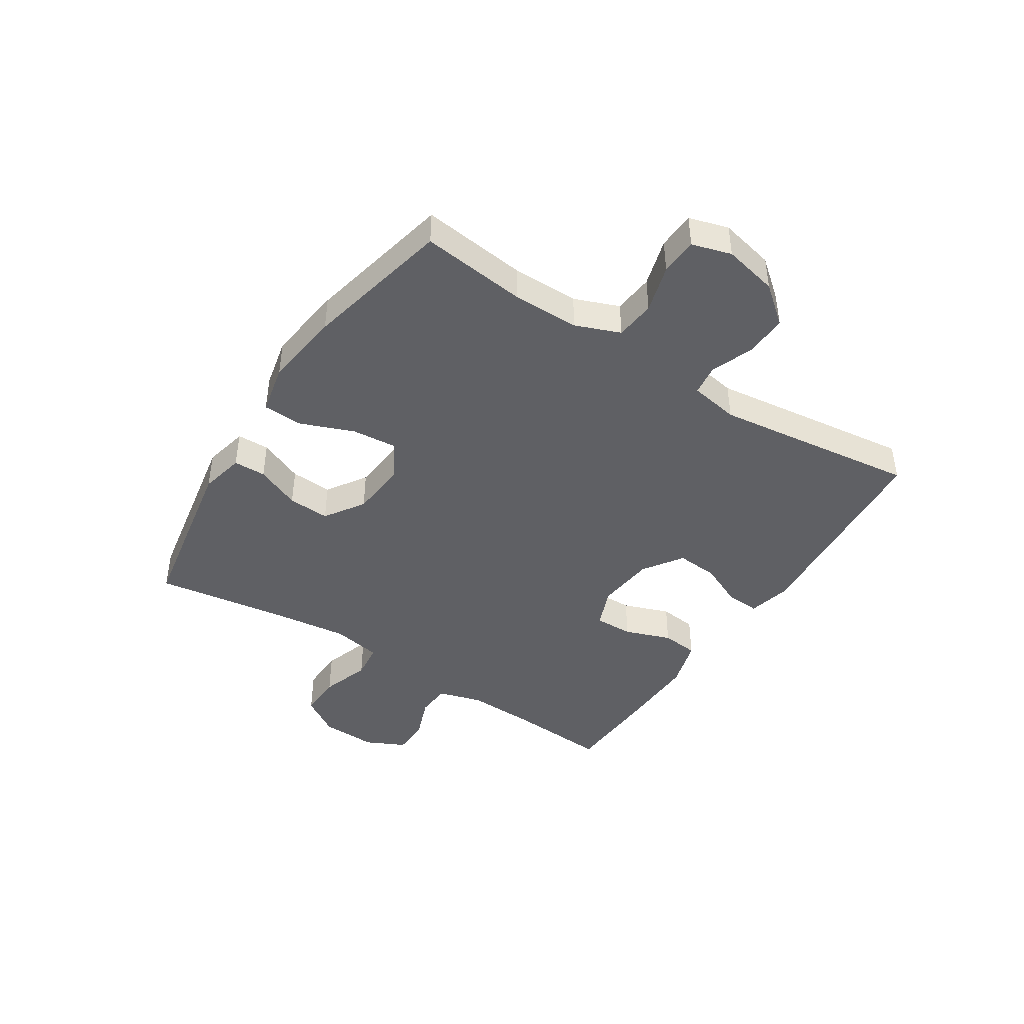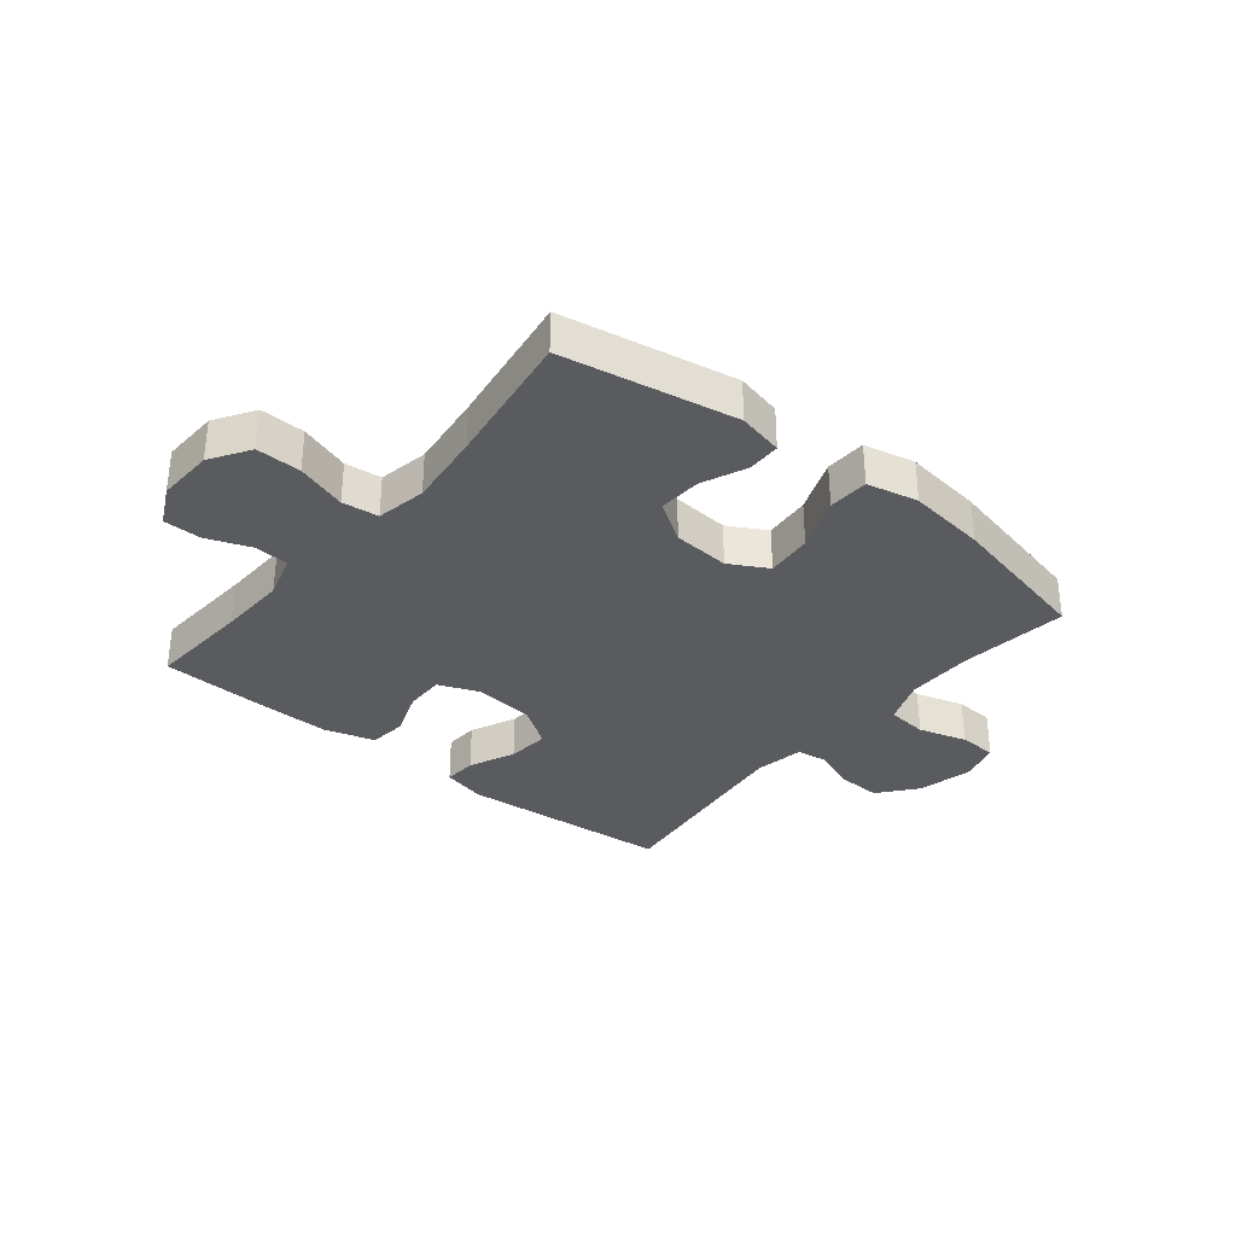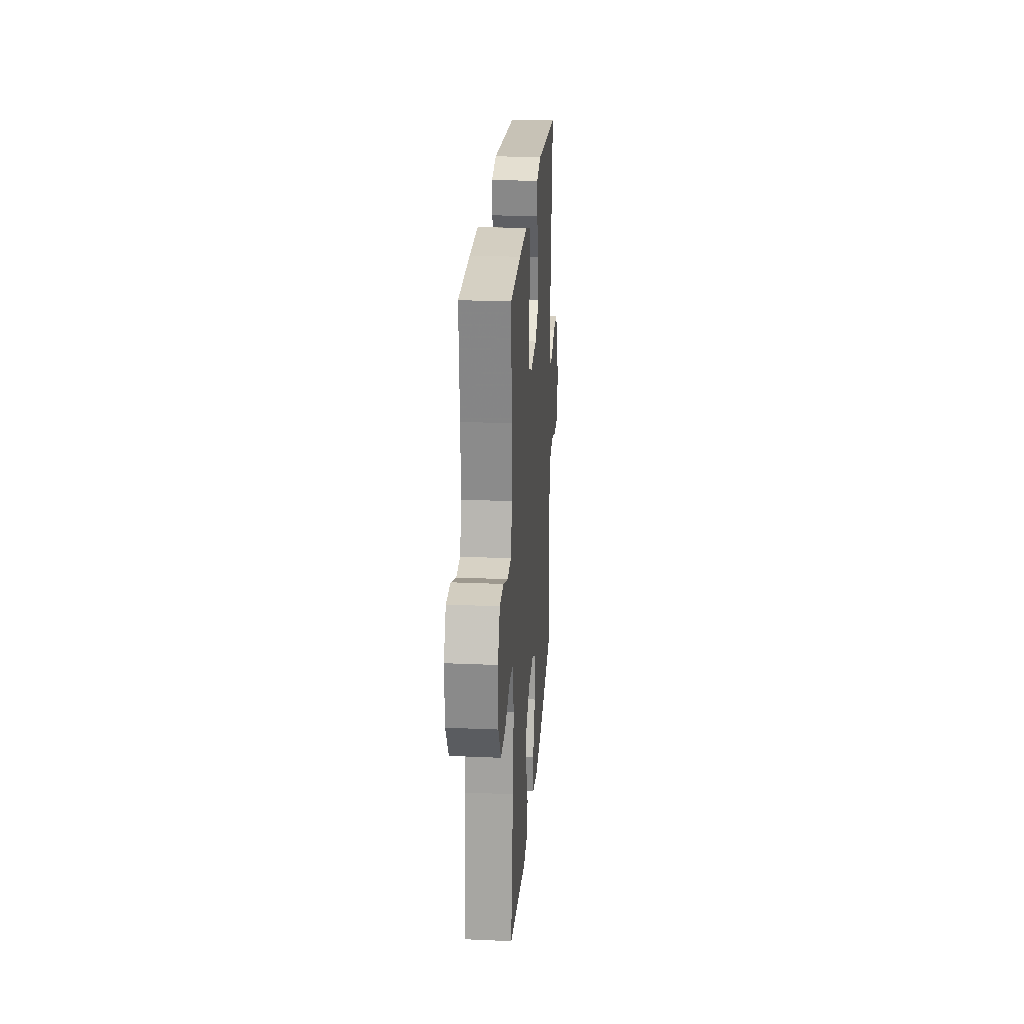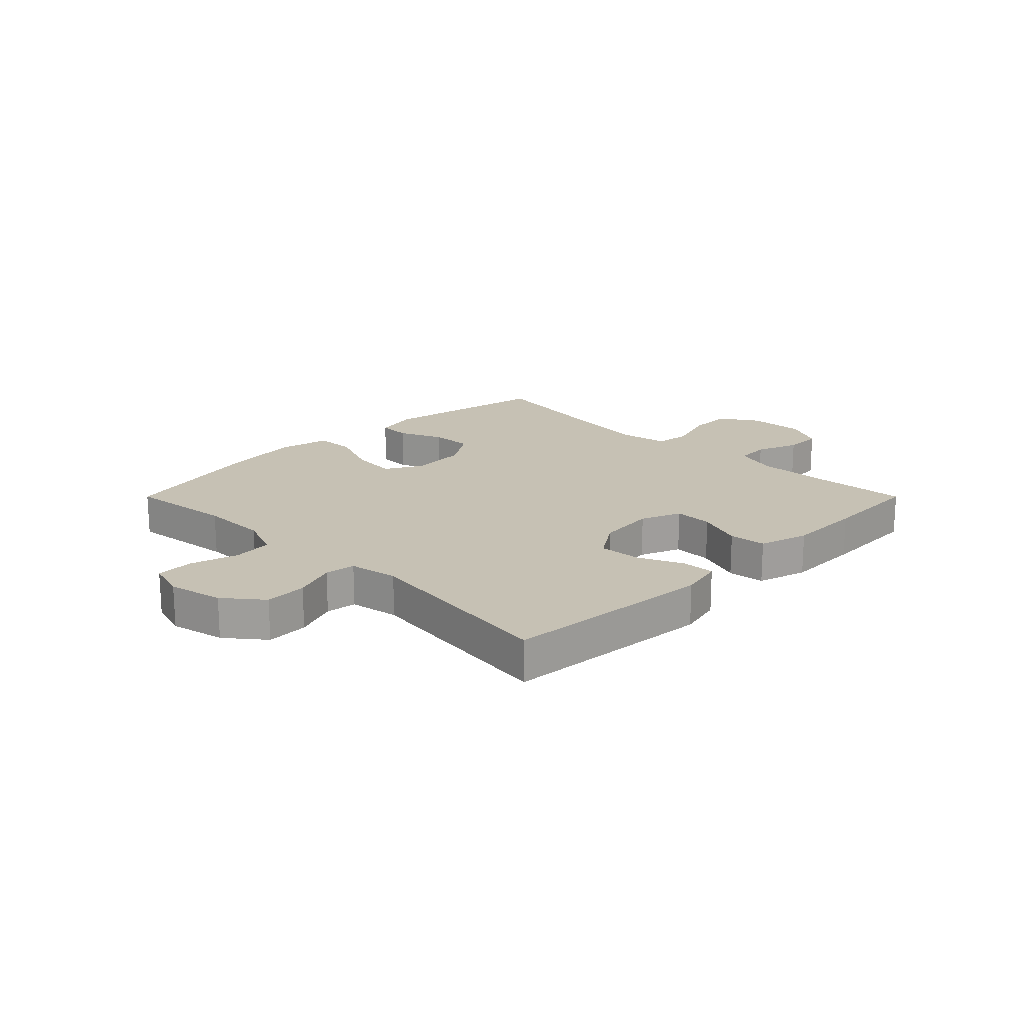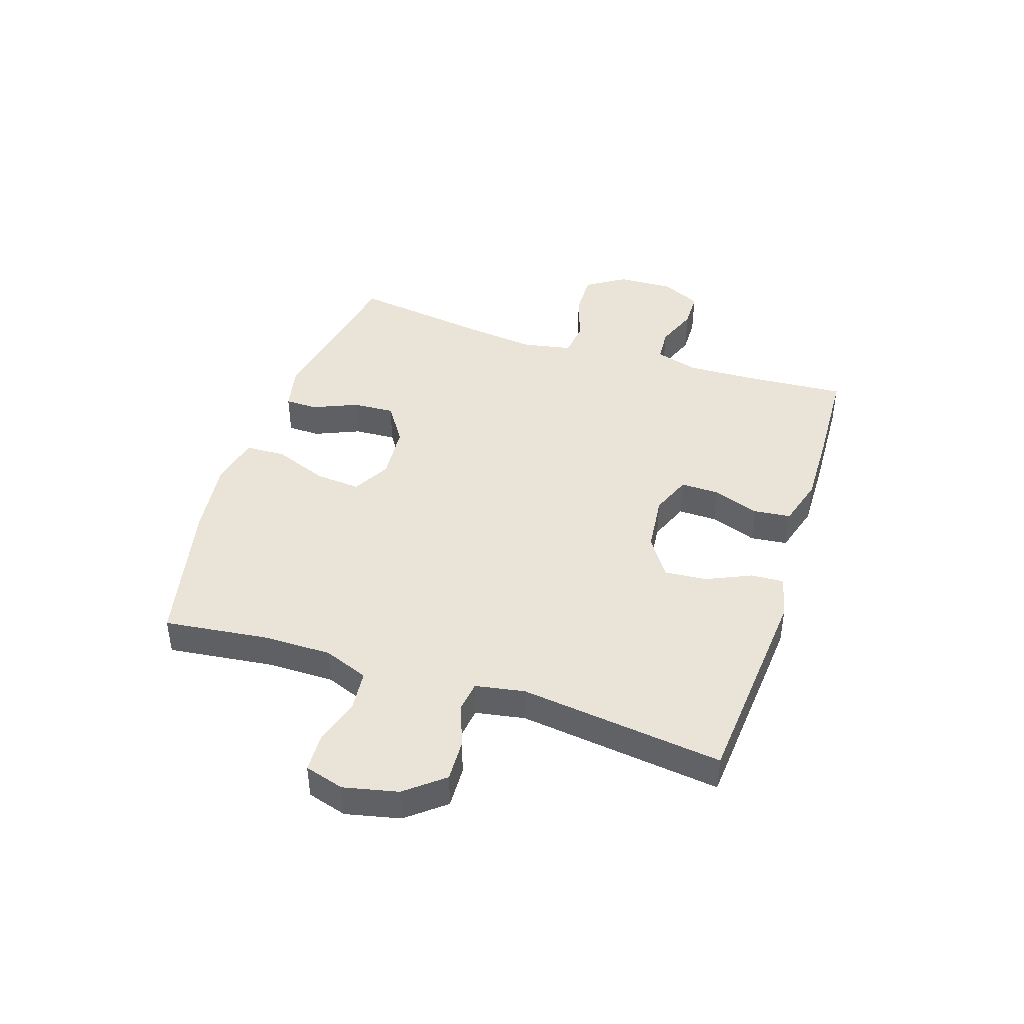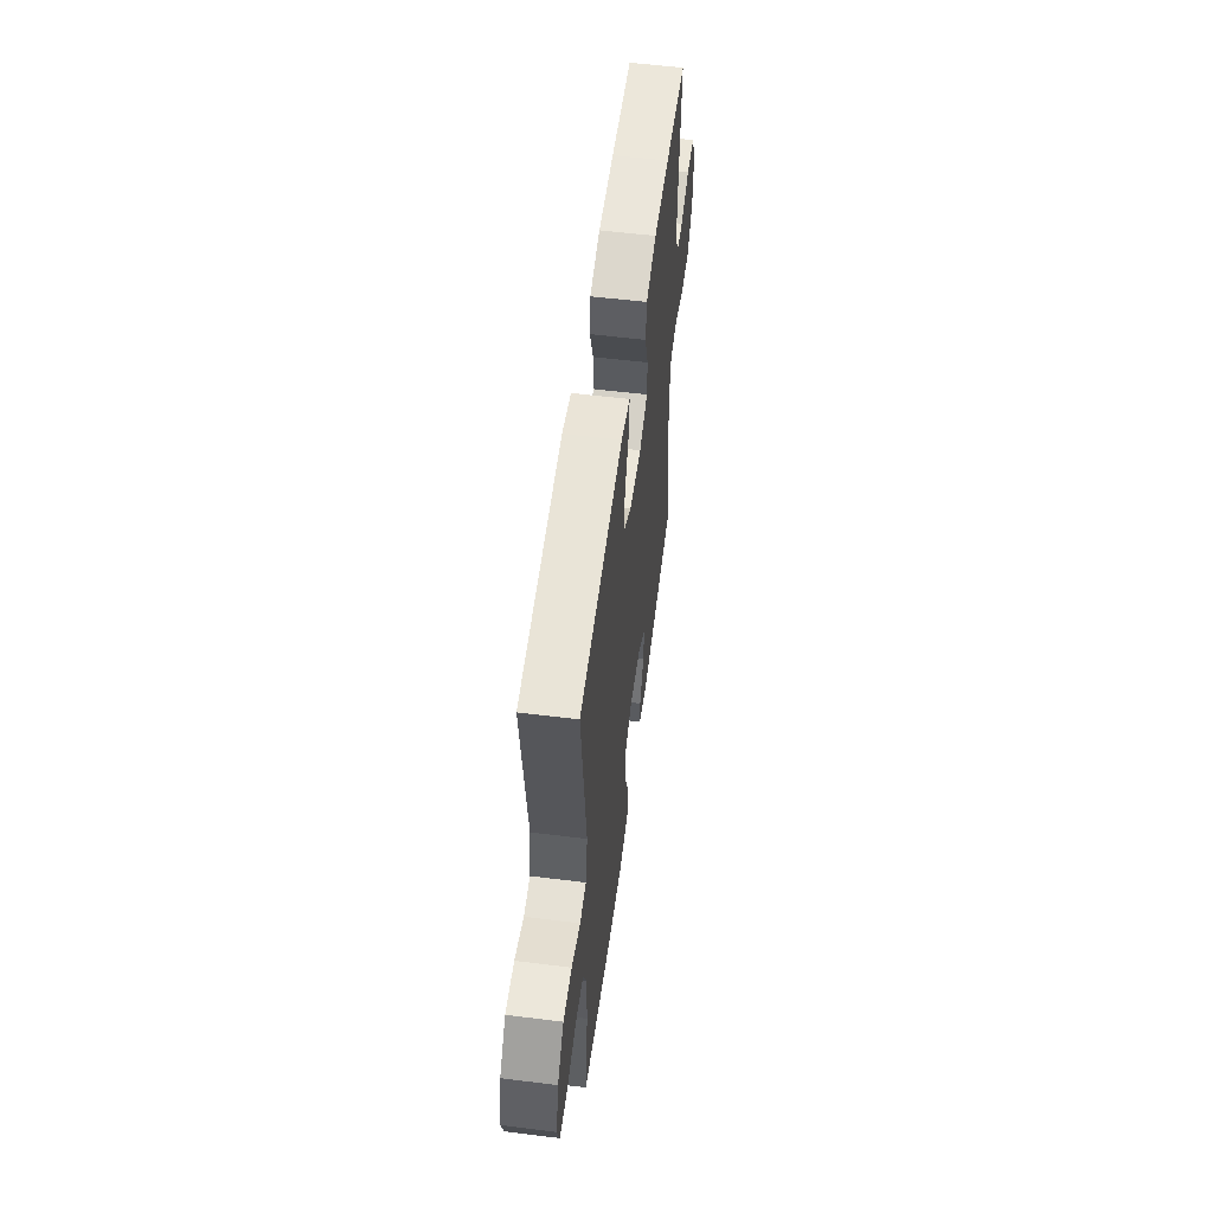
<metadata>
{"format":"obj","ext":"obj","renderer":"f3d","projection":"perspective","resolution":1024,"background":"white","views":[{"elev":-43.6,"azim":-122.8,"up":"+Y"},{"elev":-33.3,"azim":140.9,"up":"+Y"},{"elev":23.6,"azim":94.1,"up":"+Z"},{"elev":18.6,"azim":-45.0,"up":"+Y"},{"elev":43.2,"azim":-71.9,"up":"+Y"},{"elev":56.3,"azim":-82.6,"up":"+Z"}]}
</metadata>
<code>
v -0.5 0.07 -0.5
v -0.478 0.07 -0.318
v -0.478 0.07 -0.202
v -0.508 0.07 -0.125
v -0.577 0.07 -0.118
v -0.66 0.07 -0.142
v -0.725 0.07 -0.139
v -0.745 0.07 -0.071
v -0.724 0.07 0.023
v -0.671 0.07 0.088
v -0.598 0.07 0.085
v -0.524 0.07 0.057
v -0.471 0.07 0.064
v -0.456 0.07 0.149
v -0.5 0.07 0.5
v -0.136 0.07 0.529
v -0.061 0.07 0.511
v -0.064 0.07 0.454
v -0.099 0.07 0.377
v -0.105 0.07 0.304
v -0.037 0.07 0.258
v 0.064 0.07 0.247
v 0.134 0.07 0.275
v 0.133 0.07 0.342
v 0.104 0.07 0.422
v 0.111 0.07 0.486
v 0.197 0.07 0.511
v 0.327 0.07 0.508
v 0.5 0.07 0.5
v 0.488 0.07 0.324
v 0.484 0.07 0.208
v 0.506 0.07 0.132
v 0.565 0.07 0.128
v 0.639 0.07 0.156
v 0.704 0.07 0.155
v 0.737 0.07 0.087
v 0.733 0.07 -0.01
v 0.69 0.07 -0.077
v 0.614 0.07 -0.075
v 0.529 0.07 -0.047
v 0.467 0.07 -0.054
v 0.451 0.07 -0.139
v 0.466 0.07 -0.267
v 0.5 0.07 -0.5
v 0.206 0.07 -0.553
v 0.129 0.07 -0.536
v 0.128 0.07 -0.48
v 0.161 0.07 -0.403
v 0.165 0.07 -0.331
v 0.097 0.07 -0.286
v 0 0.07 -0.278
v -0.065 0.07 -0.314
v -0.058 0.07 -0.393
v -0.022 0.07 -0.485
v -0.025 0.07 -0.554
v -0.112 0.07 -0.573
v -0.246 0.07 -0.556
v -0.5 0 -0.5
v -0.478 0 -0.318
v -0.478 0 -0.202
v -0.508 0 -0.125
v -0.577 0 -0.118
v -0.66 0 -0.142
v -0.725 0 -0.139
v -0.745 0 -0.071
v -0.724 0 0.023
v -0.671 0 0.088
v -0.598 0 0.085
v -0.524 0 0.057
v -0.471 0 0.064
v -0.456 0 0.149
v -0.5 0 0.5
v -0.136 0 0.529
v -0.061 0 0.511
v -0.064 0 0.454
v -0.099 0 0.377
v -0.105 0 0.304
v -0.037 0 0.258
v 0.064 0 0.247
v 0.134 0 0.275
v 0.133 0 0.342
v 0.104 0 0.422
v 0.111 0 0.486
v 0.197 0 0.511
v 0.327 0 0.508
v 0.5 0 0.5
v 0.488 0 0.324
v 0.484 0 0.208
v 0.506 0 0.132
v 0.565 0 0.128
v 0.639 0 0.156
v 0.704 0 0.155
v 0.737 0 0.087
v 0.733 0 -0.01
v 0.69 0 -0.077
v 0.614 0 -0.075
v 0.529 0 -0.047
v 0.467 0 -0.054
v 0.451 0 -0.139
v 0.466 0 -0.267
v 0.5 0 -0.5
v 0.206 0 -0.553
v 0.129 0 -0.536
v 0.128 0 -0.48
v 0.161 0 -0.403
v 0.165 0 -0.331
v 0.097 0 -0.286
v 0 0 -0.278
v -0.065 0 -0.314
v -0.058 0 -0.393
v -0.022 0 -0.485
v -0.025 0 -0.554
v -0.112 0 -0.573
v -0.246 0 -0.556
f 56 57 1 2
f 53 54 55 56
f 52 53 56 2
f 51 52 2 3
f 50 51 3 4
f 45 46 47 48
f 43 44 45 48
f 42 43 48 49
f 41 42 49 50
f 37 38 39 40
f 37 40 41
f 36 37 41
f 33 34 35 36
f 32 33 36 41
f 31 32 41 50
f 27 28 29 30
f 24 25 26 27
f 23 24 27 30
f 22 23 30 31
f 16 17 18 19
f 14 15 16 19
f 13 14 19 20
f 9 10 11 12
f 9 12 13
f 8 9 13
f 5 6 7 8
f 4 5 8 13
f 22 31 50 4
f 4 13 20 21
f 4 21 22
f 59 58 114 113
f 113 112 111 110
f 59 113 110 109
f 60 59 109 108
f 61 60 108 107
f 105 104 103 102
f 105 102 101 100
f 106 105 100 99
f 107 106 99 98
f 97 96 95 94
f 98 97 94
f 98 94 93
f 93 92 91 90
f 98 93 90 89
f 107 98 89 88
f 87 86 85 84
f 84 83 82 81
f 87 84 81 80
f 88 87 80 79
f 76 75 74 73
f 76 73 72 71
f 77 76 71 70
f 69 68 67 66
f 70 69 66
f 70 66 65
f 65 64 63 62
f 70 65 62 61
f 61 107 88 79
f 78 77 70 61
f 79 78 61
f 1 58 59 2
f 2 59 60 3
f 3 60 61 4
f 4 61 62 5
f 5 62 63 6
f 6 63 64 7
f 7 64 65 8
f 8 65 66 9
f 9 66 67 10
f 10 67 68 11
f 11 68 69 12
f 12 69 70 13
f 13 70 71 14
f 14 71 72 15
f 15 72 73 16
f 16 73 74 17
f 17 74 75 18
f 18 75 76 19
f 19 76 77 20
f 20 77 78 21
f 21 78 79 22
f 22 79 80 23
f 23 80 81 24
f 24 81 82 25
f 25 82 83 26
f 26 83 84 27
f 27 84 85 28
f 28 85 86 29
f 29 86 87 30
f 30 87 88 31
f 31 88 89 32
f 32 89 90 33
f 33 90 91 34
f 34 91 92 35
f 35 92 93 36
f 36 93 94 37
f 37 94 95 38
f 38 95 96 39
f 39 96 97 40
f 40 97 98 41
f 41 98 99 42
f 42 99 100 43
f 43 100 101 44
f 44 101 102 45
f 45 102 103 46
f 46 103 104 47
f 47 104 105 48
f 48 105 106 49
f 49 106 107 50
f 50 107 108 51
f 51 108 109 52
f 52 109 110 53
f 53 110 111 54
f 54 111 112 55
f 55 112 113 56
f 56 113 114 57
f 57 114 58 1

</code>
